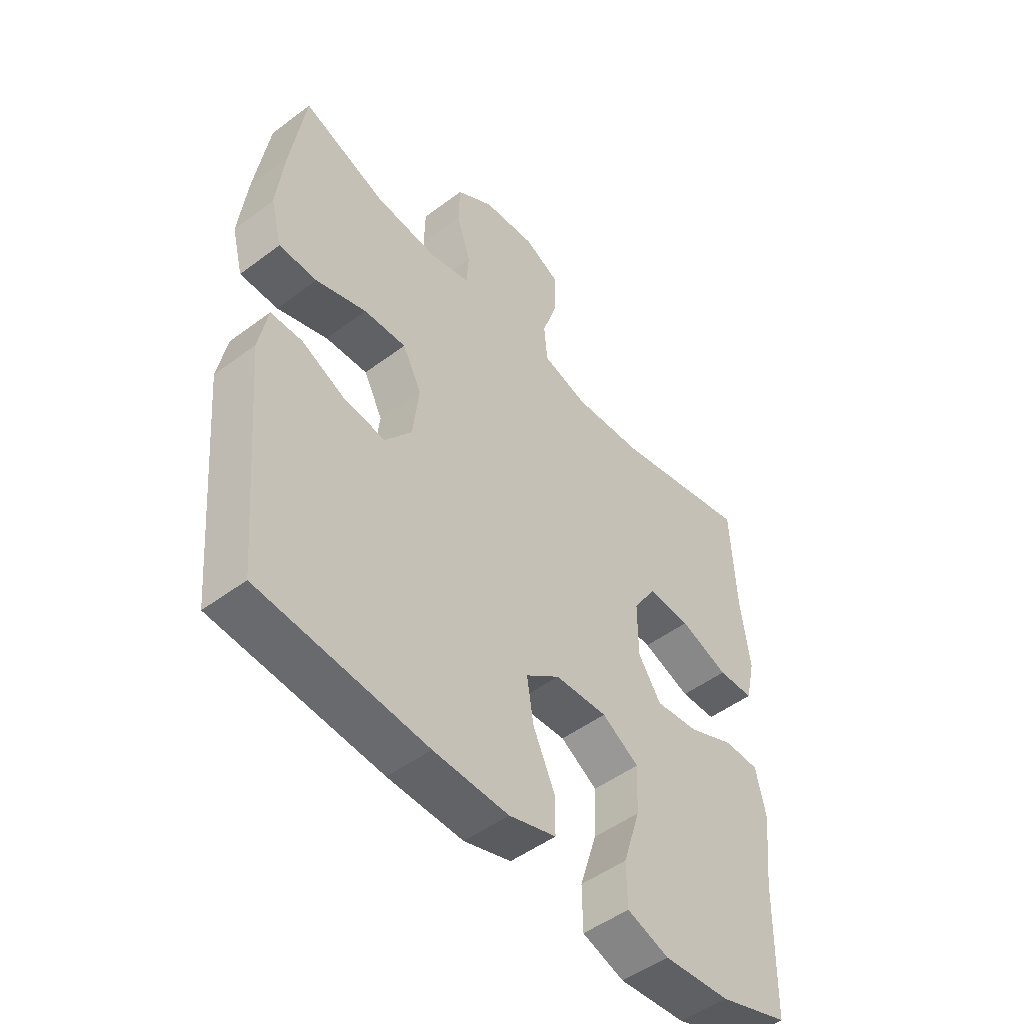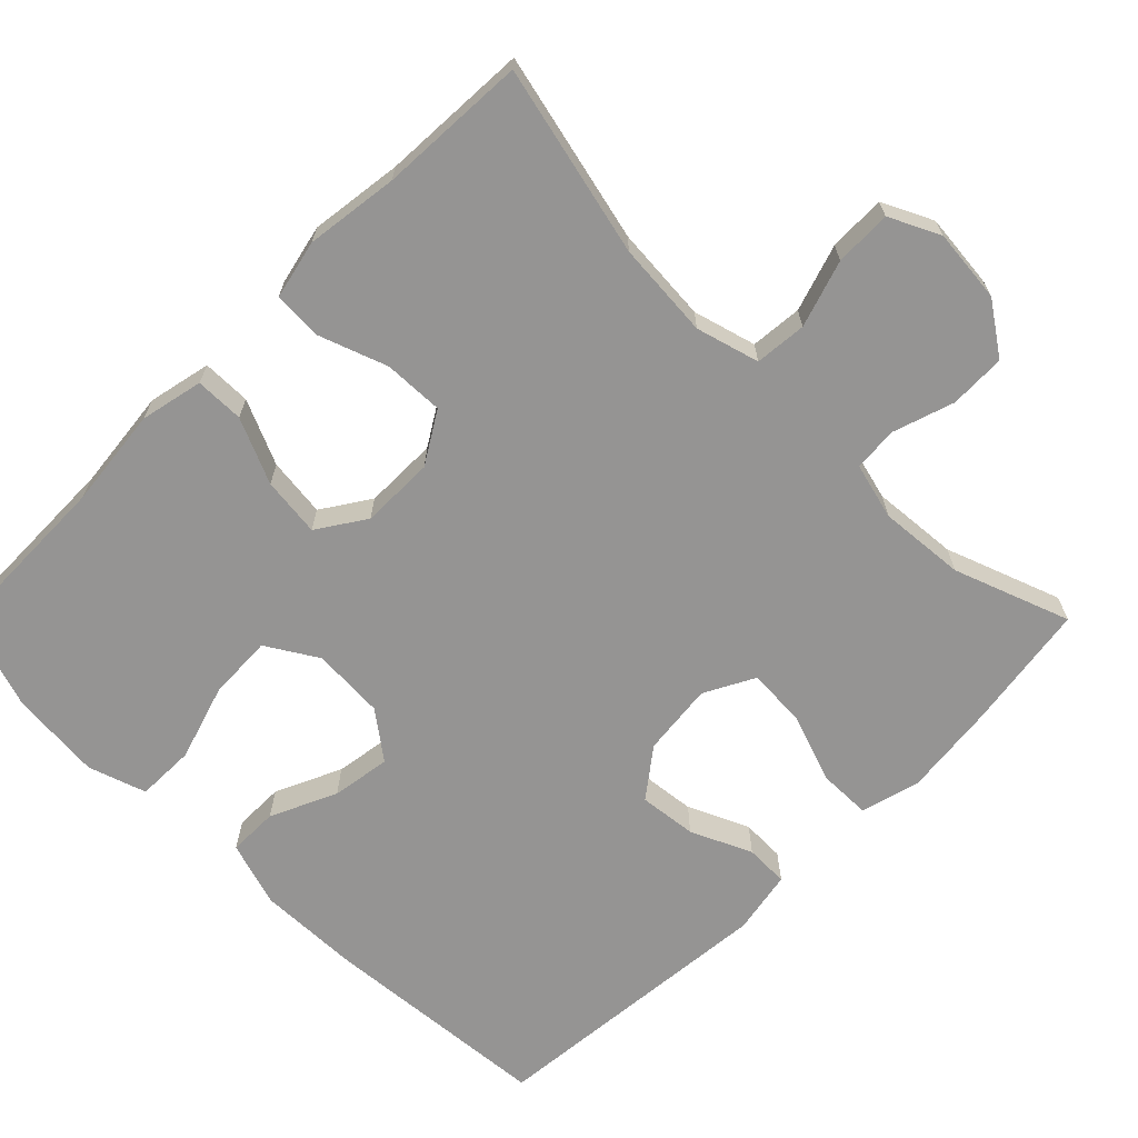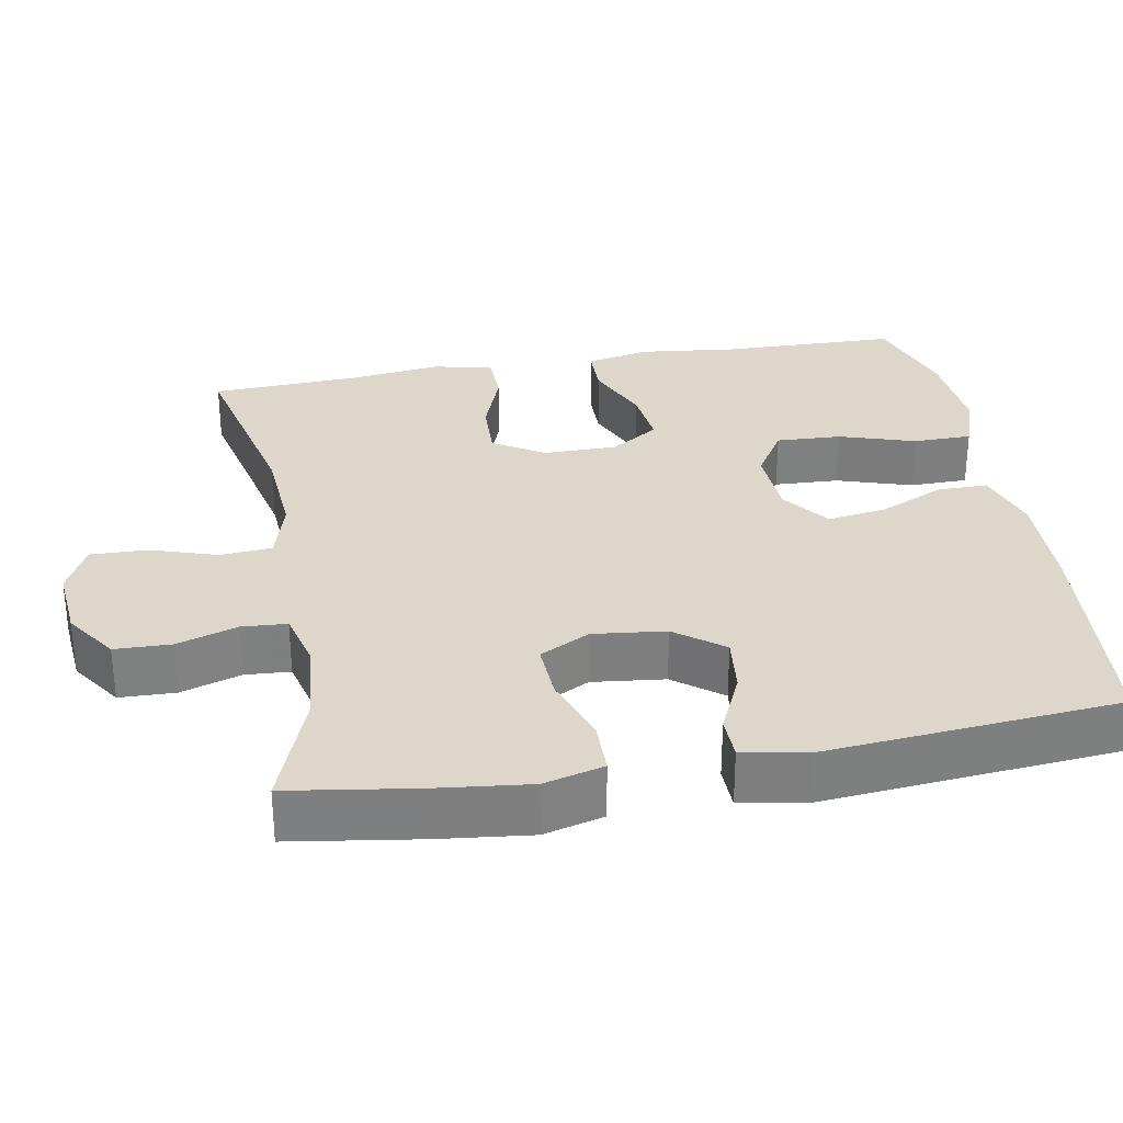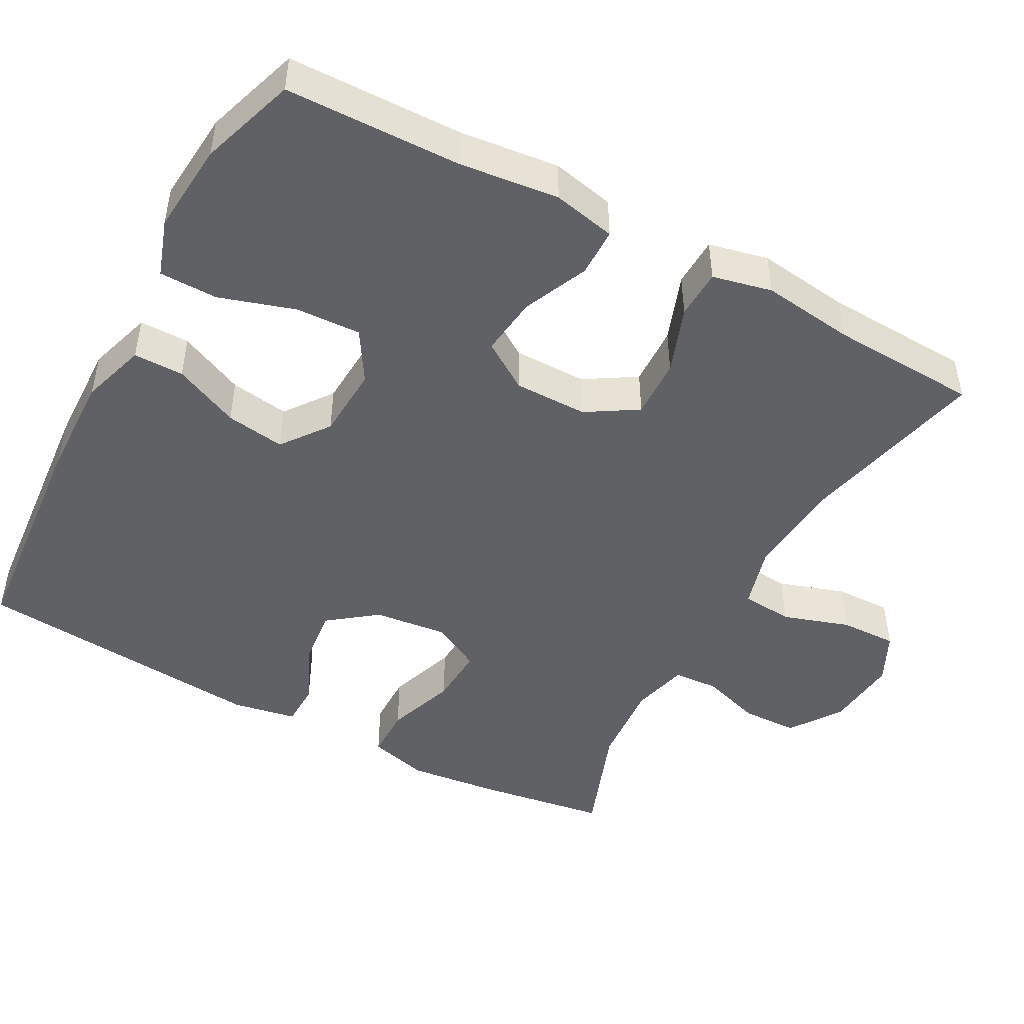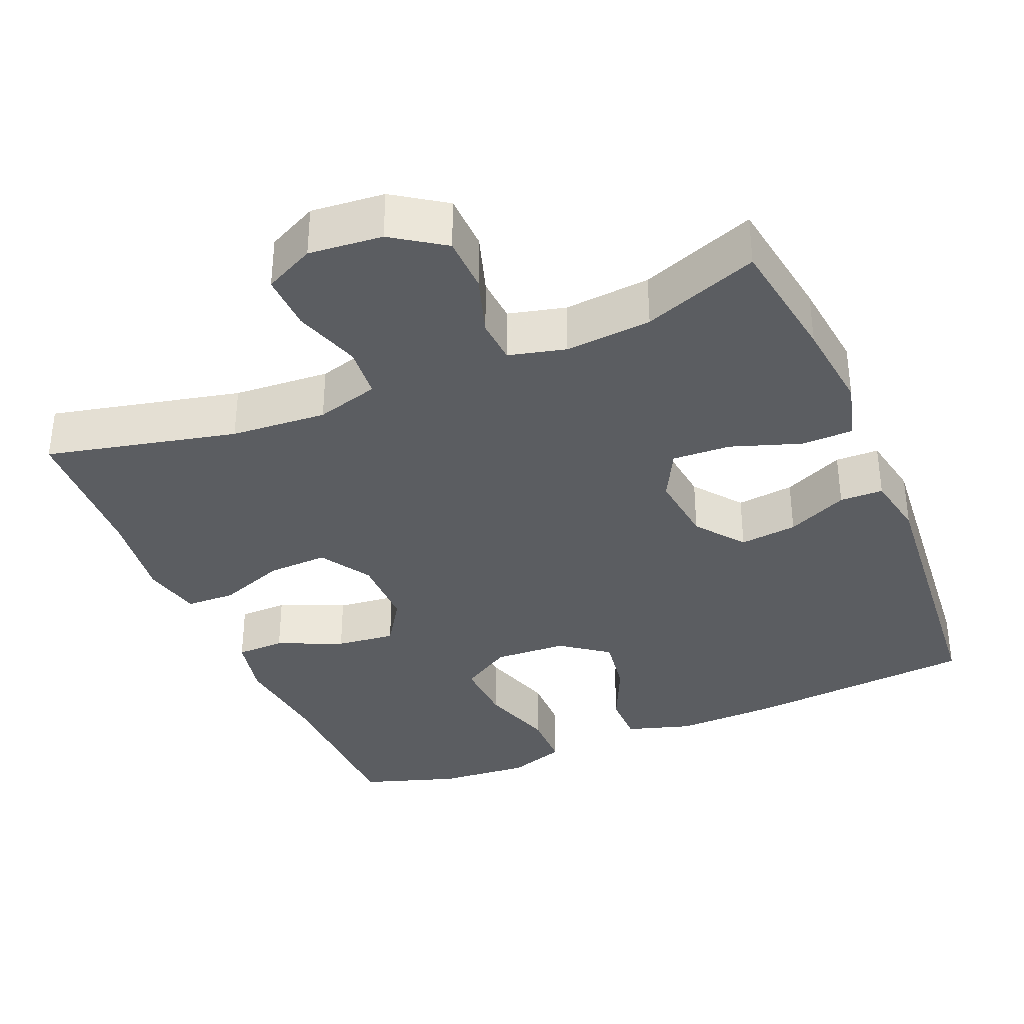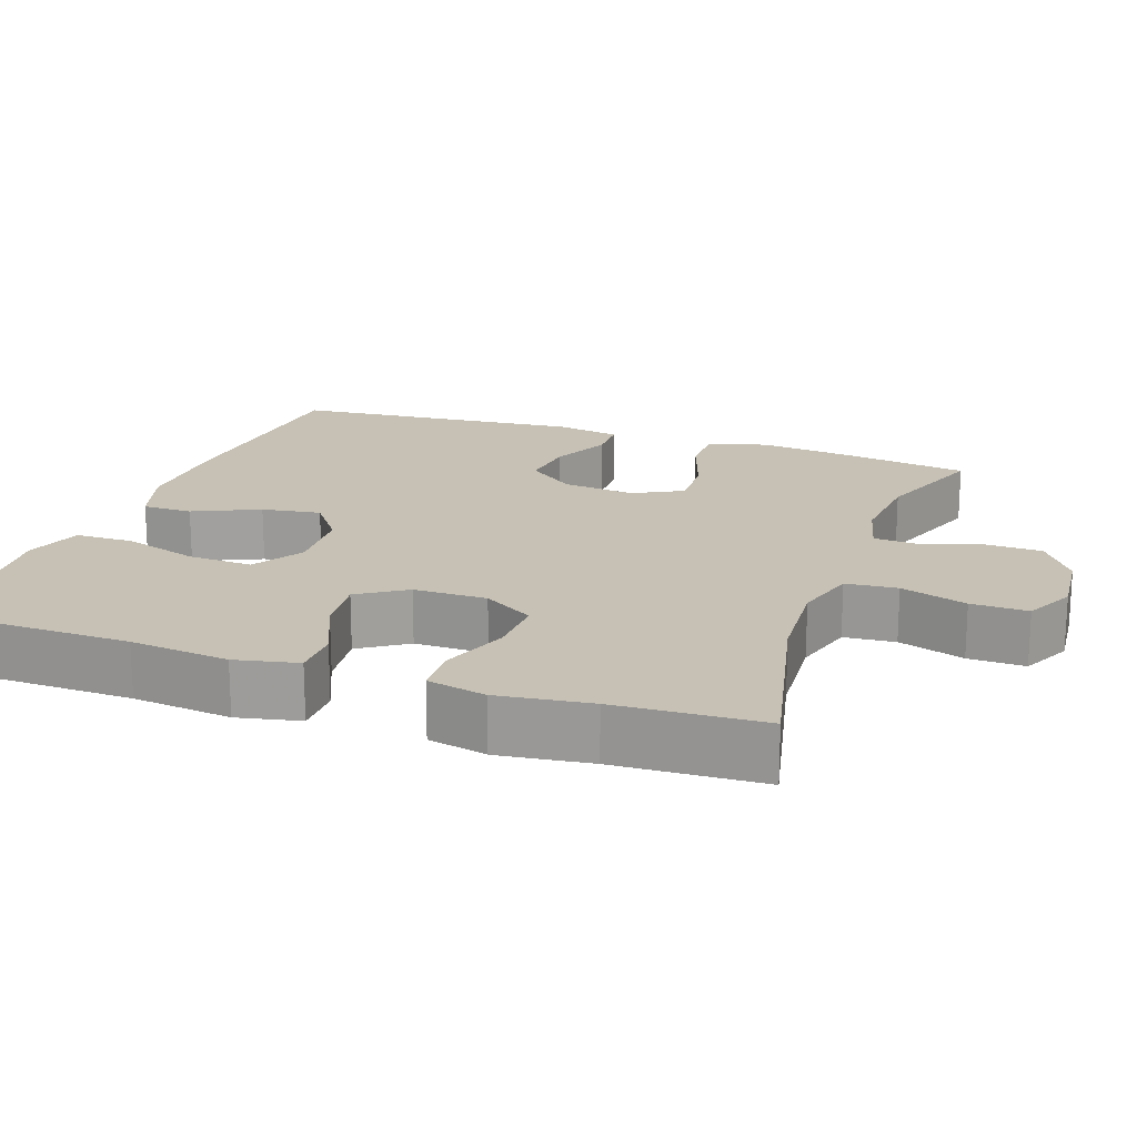
<metadata>
{"format":"obj","ext":"obj","renderer":"f3d","projection":"perspective","resolution":1024,"background":"white","views":[{"elev":-49.6,"azim":129.6,"up":"+Z"},{"elev":-67.2,"azim":-45.0,"up":"+Y"},{"elev":30.5,"azim":79.8,"up":"+Y"},{"elev":-47.1,"azim":-118.5,"up":"+Y"},{"elev":-35.5,"azim":22.9,"up":"+Y"},{"elev":18.6,"azim":-70.7,"up":"+Y"}]}
</metadata>
<code>
v 0.5 0.07 0.5
v 0.526 0.07 0.329
v 0.54 0.07 0.206
v 0.519 0.07 0.126
v 0.449 0.07 0.125
v 0.356 0.07 0.157
v 0.278 0.07 0.161
v 0.243 0.07 0.094
v 0.254 0.07 -0.003
v 0.303 0.07 -0.067
v 0.38 0.07 -0.058
v 0.461 0.07 -0.021
v 0.519 0.07 -0.022
v 0.535 0.07 -0.107
v 0.5 0.07 -0.5
v 0.193 0.07 -0.527
v 0.055 0.07 -0.531
v -0.032 0.07 -0.504
v -0.032 0.07 -0.437
v 0.008 0.07 -0.349
v 0.02 0.07 -0.27
v -0.043 0.07 -0.223
v -0.14 0.07 -0.218
v -0.208 0.07 -0.26
v -0.204 0.07 -0.347
v -0.172 0.07 -0.448
v -0.173 0.07 -0.526
v -0.25 0.07 -0.552
v -0.372 0.07 -0.542
v -0.5 0.07 -0.5
v -0.505 0.07 -0.267
v -0.52 0.07 -0.134
v -0.502 0.07 -0.05
v -0.437 0.07 -0.049
v -0.35 0.07 -0.087
v -0.271 0.07 -0.096
v -0.229 0.07 -0.032
v -0.229 0.07 0.066
v -0.271 0.07 0.134
v -0.351 0.07 0.131
v -0.441 0.07 0.098
v -0.507 0.07 0.1
v -0.525 0.07 0.179
v -0.509 0.07 0.303
v -0.5 0.07 0.5
v -0.246 0.07 0.442
v -0.118 0.07 0.433
v -0.034 0.07 0.457
v -0.028 0.07 0.526
v -0.057 0.07 0.615
v -0.059 0.07 0.691
v 0.008 0.07 0.724
v 0.106 0.07 0.715
v 0.175 0.07 0.668
v 0.177 0.07 0.593
v 0.151 0.07 0.512
v 0.155 0.07 0.452
v 0.231 0.07 0.433
v 0.346 0.07 0.443
v 0.5 0 0.5
v 0.526 0 0.329
v 0.54 0 0.206
v 0.519 0 0.126
v 0.449 0 0.125
v 0.356 0 0.157
v 0.278 0 0.161
v 0.243 0 0.094
v 0.254 0 -0.003
v 0.303 0 -0.067
v 0.38 0 -0.058
v 0.461 0 -0.021
v 0.519 0 -0.022
v 0.535 0 -0.107
v 0.5 0 -0.5
v 0.193 0 -0.527
v 0.055 0 -0.531
v -0.032 0 -0.504
v -0.032 0 -0.437
v 0.008 0 -0.349
v 0.02 0 -0.27
v -0.043 0 -0.223
v -0.14 0 -0.218
v -0.208 0 -0.26
v -0.204 0 -0.347
v -0.172 0 -0.448
v -0.173 0 -0.526
v -0.25 0 -0.552
v -0.372 0 -0.542
v -0.5 0 -0.5
v -0.505 0 -0.267
v -0.52 0 -0.134
v -0.502 0 -0.05
v -0.437 0 -0.049
v -0.35 0 -0.087
v -0.271 0 -0.096
v -0.229 0 -0.032
v -0.229 0 0.066
v -0.271 0 0.134
v -0.351 0 0.131
v -0.441 0 0.098
v -0.507 0 0.1
v -0.525 0 0.179
v -0.509 0 0.303
v -0.5 0 0.5
v -0.246 0 0.442
v -0.118 0 0.433
v -0.034 0 0.457
v -0.028 0 0.526
v -0.057 0 0.615
v -0.059 0 0.691
v 0.008 0 0.724
v 0.106 0 0.715
v 0.175 0 0.668
v 0.177 0 0.593
v 0.151 0 0.512
v 0.155 0 0.452
v 0.231 0 0.433
v 0.346 0 0.443
f 54 55 56
f 53 54 56
f 52 53 56
f 51 52 56
f 50 51 56
f 49 50 56
f 48 49 56 57
f 47 48 57 58
f 44 45 46
f 44 46 47
f 43 44 47
f 42 43 47
f 41 42 47
f 40 41 47
f 39 40 47 58
f 33 34 35
f 32 33 35
f 31 32 35
f 30 31 35
f 29 30 35
f 28 29 35
f 27 28 35
f 26 27 35
f 25 26 35
f 24 25 35 36
f 23 24 36 37
f 18 19 20
f 17 18 20
f 16 17 20
f 15 16 20
f 14 15 20
f 13 14 20
f 12 13 20
f 11 12 20
f 10 11 20 21
f 9 10 21 22
f 4 5 6
f 3 4 6
f 2 3 6
f 1 2 6
f 59 1 6
f 59 6 7
f 59 7 8
f 58 59 8
f 39 58 8
f 38 39 8
f 23 37 38
f 22 23 38
f 9 22 38
f 8 9 38
f 115 114 113
f 115 113 112
f 115 112 111
f 115 111 110
f 115 110 109
f 115 109 108
f 116 115 108 107
f 117 116 107 106
f 105 104 103
f 106 105 103
f 106 103 102
f 106 102 101
f 106 101 100
f 106 100 99
f 117 106 99 98
f 94 93 92
f 94 92 91
f 94 91 90
f 94 90 89
f 94 89 88
f 94 88 87
f 94 87 86
f 94 86 85
f 94 85 84
f 95 94 84 83
f 96 95 83 82
f 79 78 77
f 79 77 76
f 79 76 75
f 79 75 74
f 79 74 73
f 79 73 72
f 79 72 71
f 79 71 70
f 80 79 70 69
f 81 80 69 68
f 65 64 63
f 65 63 62
f 65 62 61
f 65 61 60
f 65 60 118
f 66 65 118
f 67 66 118
f 67 118 117
f 67 117 98
f 67 98 97
f 97 96 82
f 97 82 81
f 97 81 68
f 97 68 67
f 1 60 61 2
f 2 61 62 3
f 3 62 63 4
f 4 63 64 5
f 5 64 65 6
f 6 65 66 7
f 7 66 67 8
f 8 67 68 9
f 9 68 69 10
f 10 69 70 11
f 11 70 71 12
f 12 71 72 13
f 13 72 73 14
f 14 73 74 15
f 15 74 75 16
f 16 75 76 17
f 17 76 77 18
f 18 77 78 19
f 19 78 79 20
f 20 79 80 21
f 21 80 81 22
f 22 81 82 23
f 23 82 83 24
f 24 83 84 25
f 25 84 85 26
f 26 85 86 27
f 27 86 87 28
f 28 87 88 29
f 29 88 89 30
f 30 89 90 31
f 31 90 91 32
f 32 91 92 33
f 33 92 93 34
f 34 93 94 35
f 35 94 95 36
f 36 95 96 37
f 37 96 97 38
f 38 97 98 39
f 39 98 99 40
f 40 99 100 41
f 41 100 101 42
f 42 101 102 43
f 43 102 103 44
f 44 103 104 45
f 45 104 105 46
f 46 105 106 47
f 47 106 107 48
f 48 107 108 49
f 49 108 109 50
f 50 109 110 51
f 51 110 111 52
f 52 111 112 53
f 53 112 113 54
f 54 113 114 55
f 55 114 115 56
f 56 115 116 57
f 57 116 117 58
f 58 117 118 59
f 59 118 60 1

</code>
